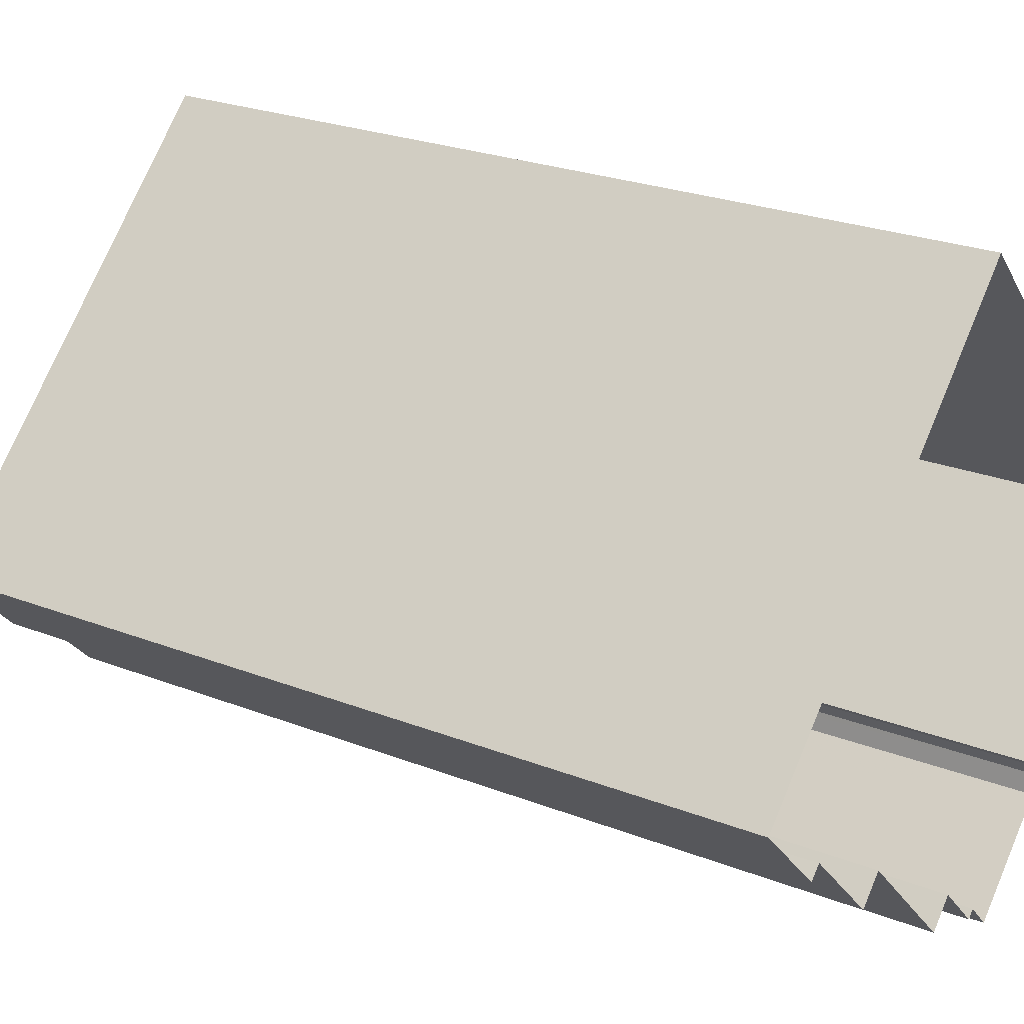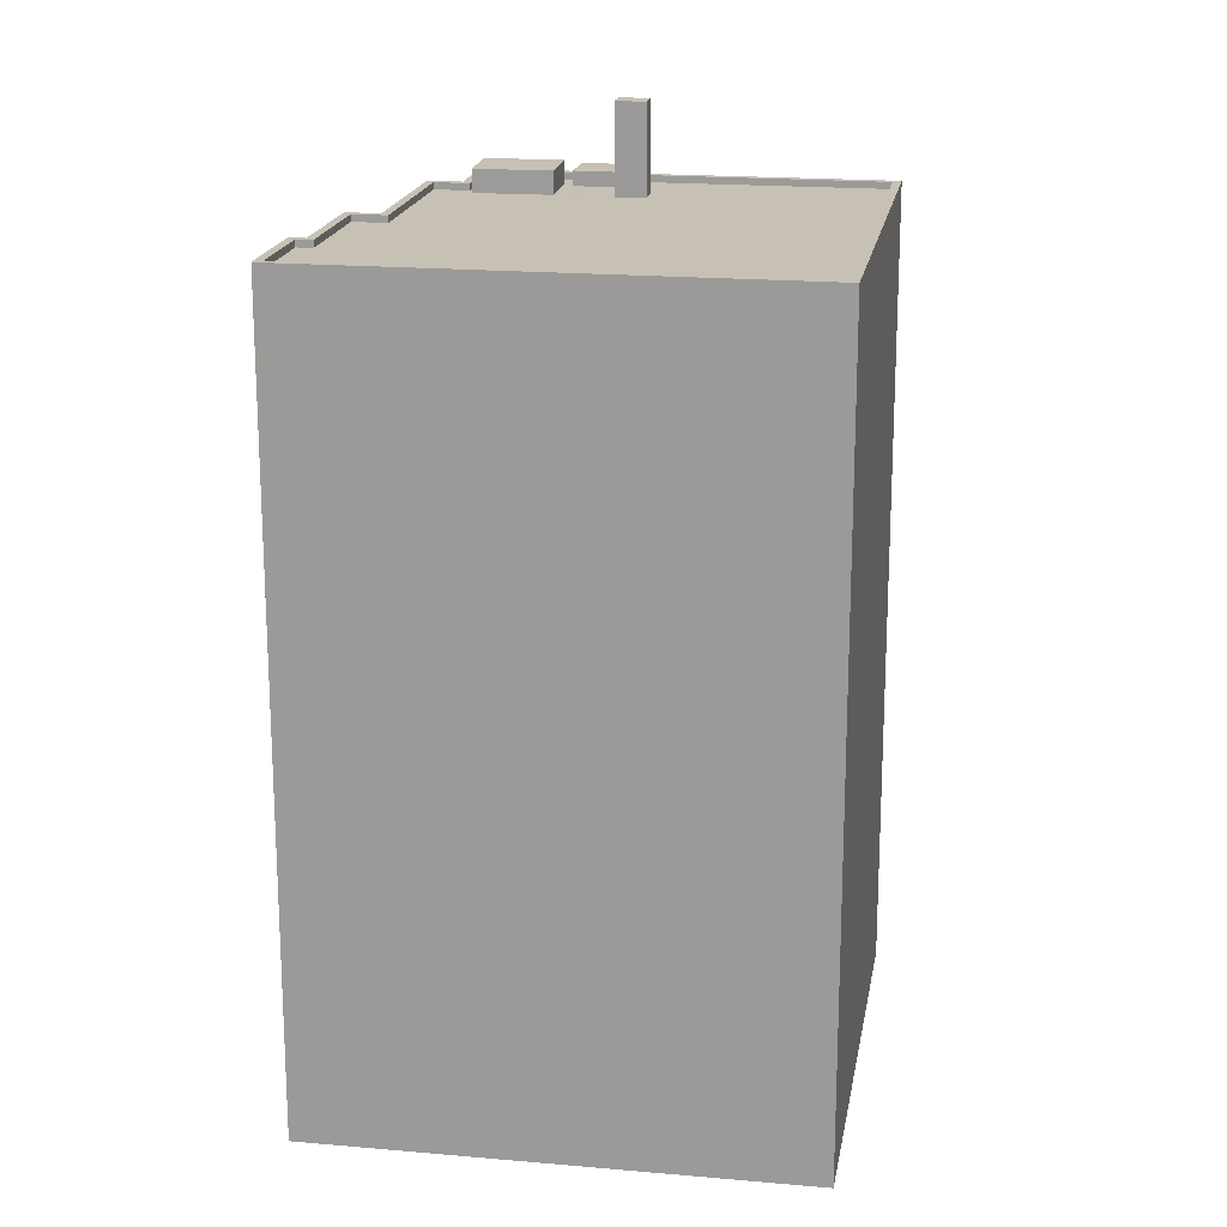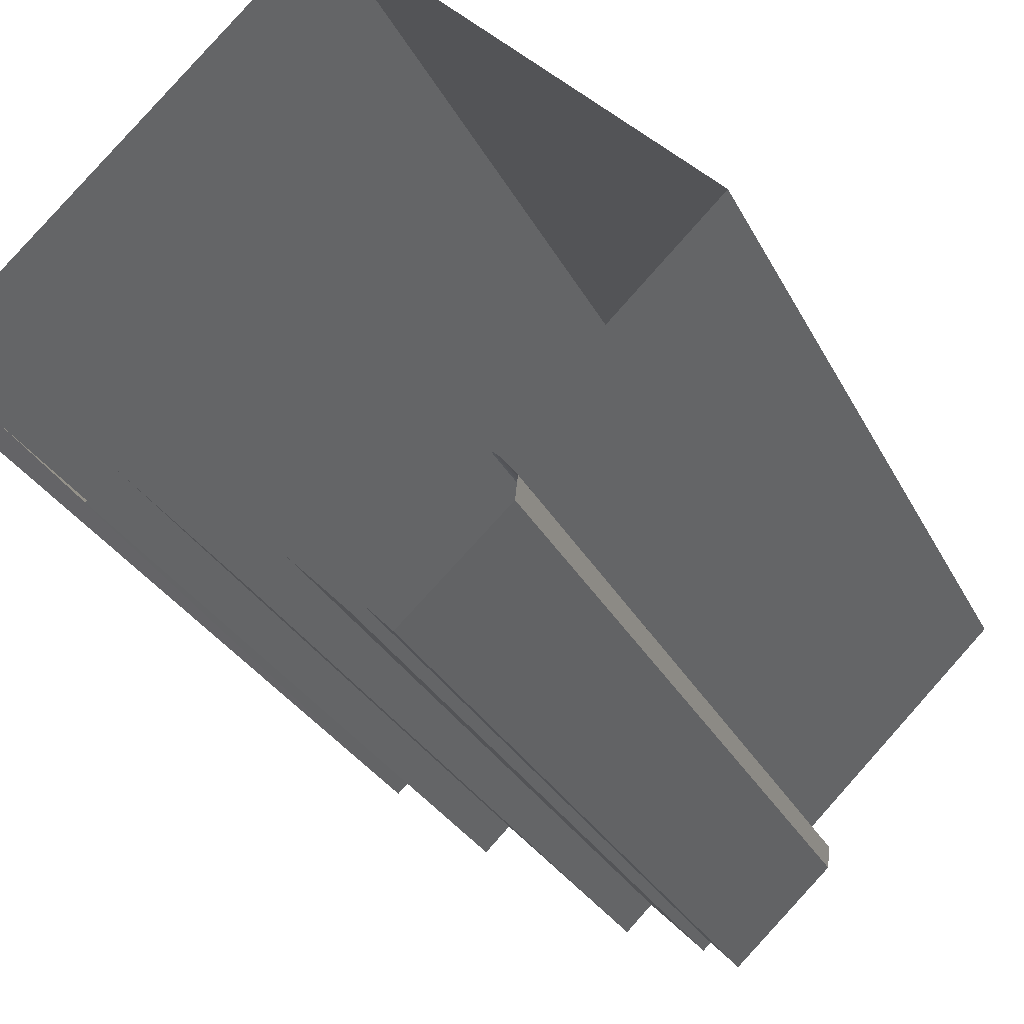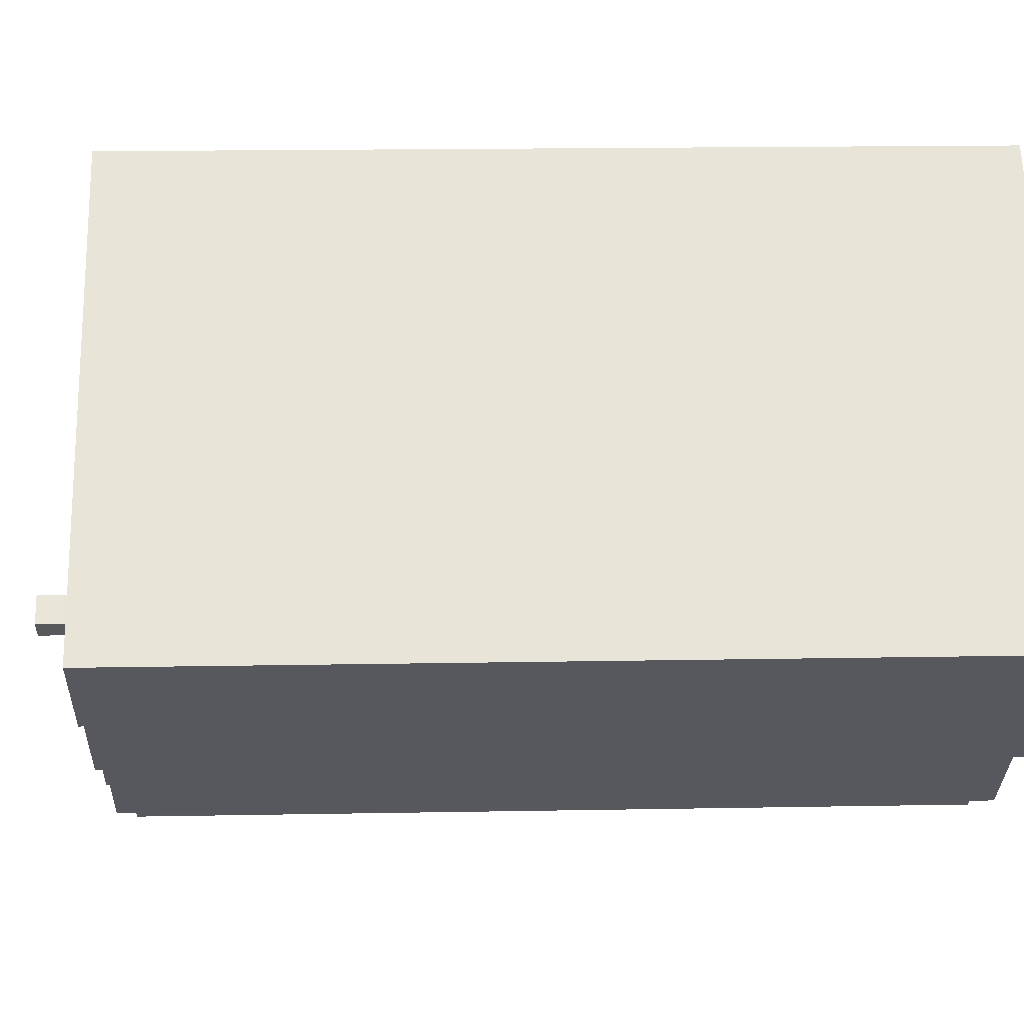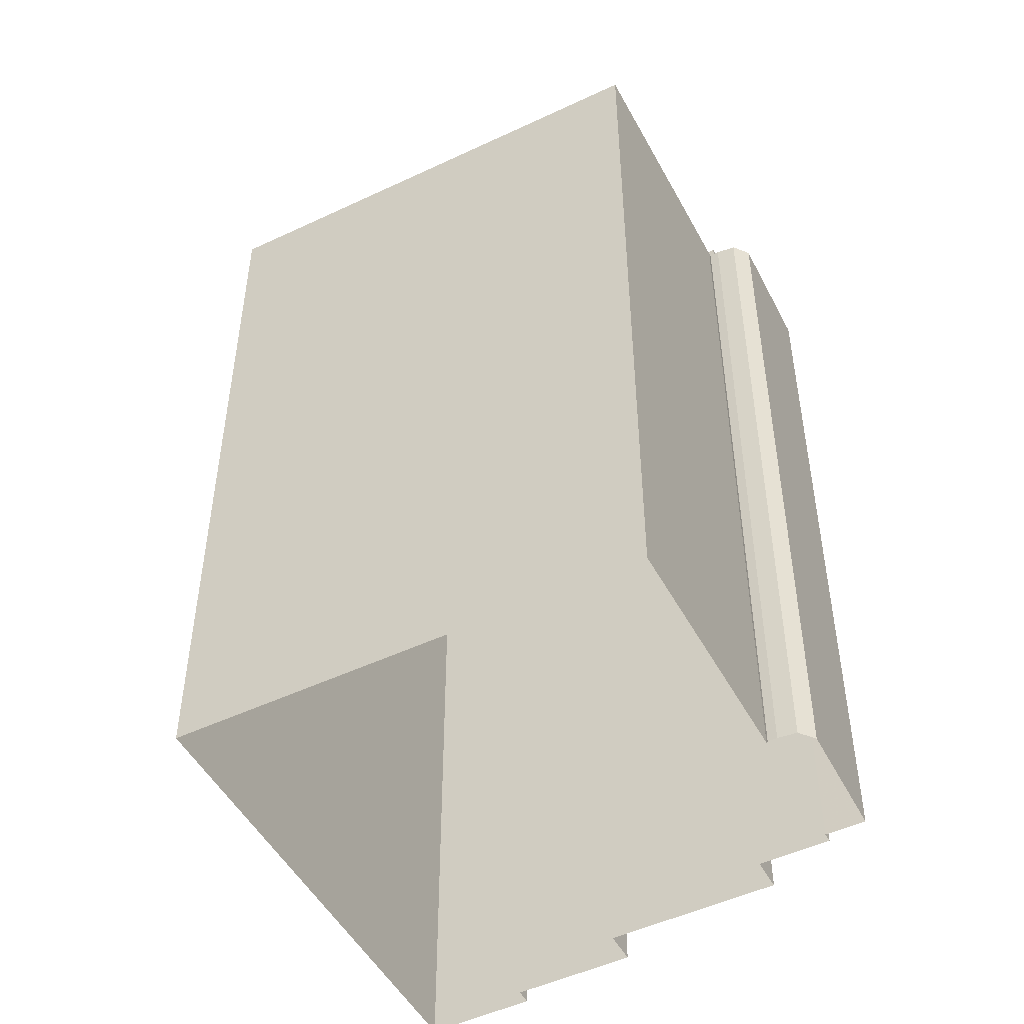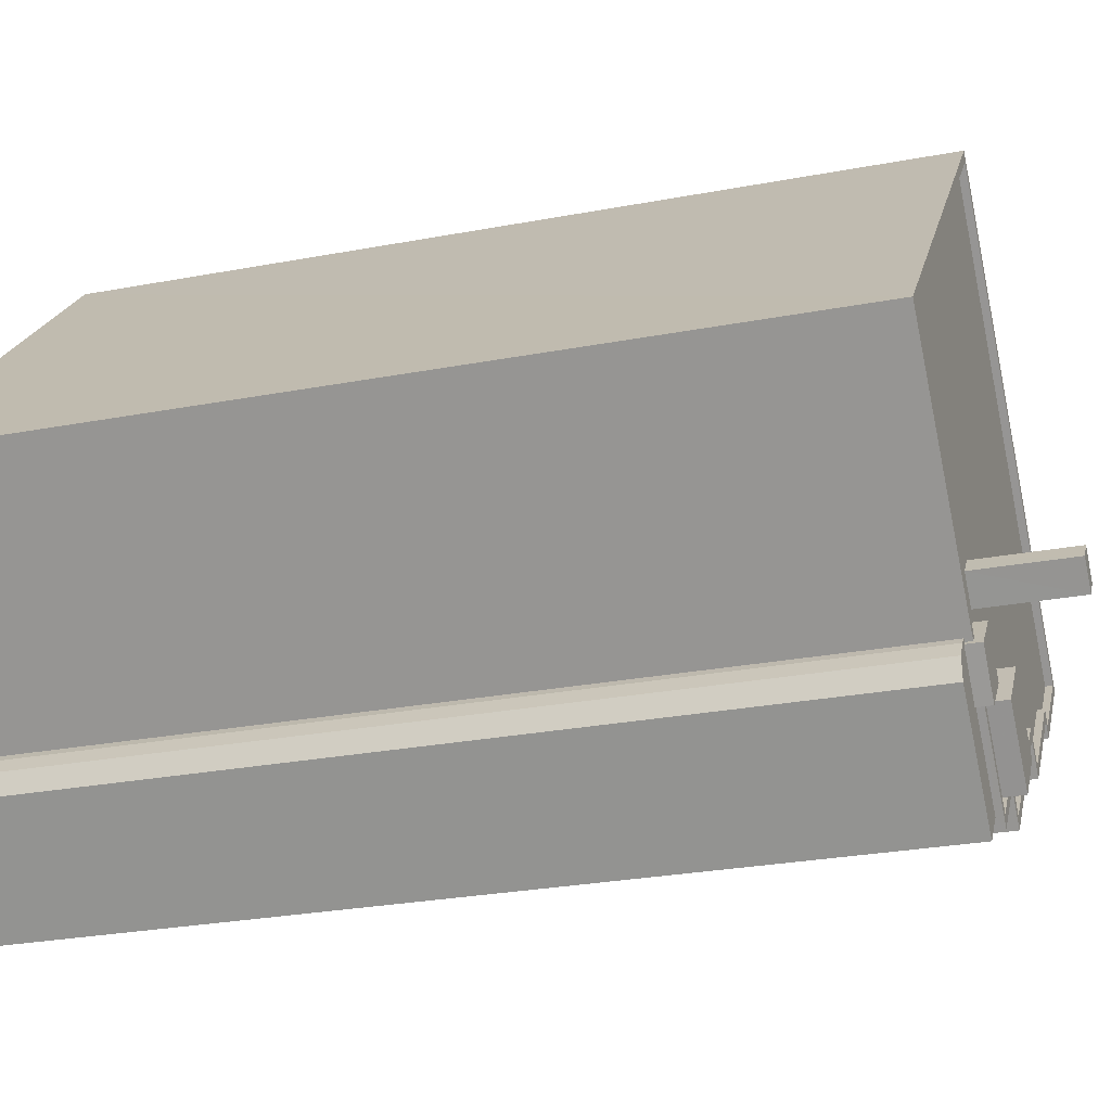
<metadata>
{"format":"obj","ext":"obj","renderer":"f3d","projection":"perspective","resolution":1024,"background":"white","views":[{"elev":24.5,"azim":122.8,"up":"+Y"},{"elev":18.6,"azim":145.4,"up":"+Z"},{"elev":-27.5,"azim":-158.3,"up":"+Y"},{"elev":16.7,"azim":87.9,"up":"+Y"},{"elev":-49.7,"azim":-106.7,"up":"+Z"},{"elev":-27.0,"azim":-73.5,"up":"+Y"}]}
</metadata>
<code>
v -5582 -3.668e+04 1.751
v -5585 -3.668e+04 1.751
v -5586 -3.668e+04 1.751
v -5582 -3.668e+04 1.751
v -5579 -3.668e+04 1.751
v -5591 -3.669e+04 1.75
v -5592 -3.669e+04 1.751
v -5592 -3.666e+04 1.756
v -5595 -3.669e+04 1.75
v -5598 -3.669e+04 1.751
v -5594 -3.669e+04 1.75
v -5597 -3.668e+04 1.752
v -5604 -3.668e+04 1.754
v -5593 -3.669e+04 1.75
v -5598 -3.668e+04 1.752
v -5598 -3.668e+04 1.752
v -5598 -3.668e+04 1.752
v -5594 -3.669e+04 31.03
v -5596 -3.669e+04 31.03
v -5595 -3.669e+04 31.03
v -5598 -3.669e+04 31.03
v -5598 -3.668e+04 31.03
v -5598 -3.668e+04 31.03
v -5596 -3.669e+04 31.03
v -5597 -3.668e+04 31.03
v -5598 -3.668e+04 31.03
v -5597 -3.668e+04 31.03
v -5598 -3.668e+04 31.03
v -5594 -3.669e+04 31.03
v -5593 -3.669e+04 31.03
v -5596 -3.668e+04 31.03
v -5596 -3.668e+04 31.03
v -5595 -3.668e+04 31.55
v -5598 -3.668e+04 31.55
v -5596 -3.669e+04 31.55
v -5596 -3.668e+04 31.55
v -5604 -3.668e+04 31.02
v -5597 -3.668e+04 31.02
v -5596 -3.668e+04 31.02
v -5602 -3.667e+04 31.02
v -5593 -3.669e+04 31.02
v -5593 -3.669e+04 31.02
v -5594 -3.669e+04 31.02
v -5591 -3.668e+04 31.02
v -5591 -3.668e+04 31.02
v -5590 -3.669e+04 31.02
v -5592 -3.669e+04 31.02
v -5591 -3.669e+04 31.02
v -5593 -3.669e+04 31.02
v -5596 -3.668e+04 31.02
v -5595 -3.668e+04 31.02
v -5596 -3.668e+04 31.02
v -5596 -3.668e+04 31.02
v -5595 -3.668e+04 31.02
v -5596 -3.668e+04 31.02
v -5593 -3.668e+04 31.02
v -5595 -3.668e+04 31.02
v -5595 -3.668e+04 31.02
v -5582 -3.668e+04 31.02
v -5579 -3.668e+04 31.02
v -5582 -3.668e+04 31.02
v -5592 -3.666e+04 31.02
v -5585 -3.668e+04 31.02
v -5586 -3.668e+04 31.02
v -5582 -3.668e+04 31.27
v -5582 -3.668e+04 31.27
v -5582 -3.668e+04 31.27
v -5585 -3.668e+04 31.27
v -5585 -3.668e+04 31.27
v -5579 -3.668e+04 31.27
v -5579 -3.668e+04 31.27
v -5586 -3.668e+04 31.27
v -5591 -3.669e+04 31.27
v -5591 -3.669e+04 31.27
v -5592 -3.666e+04 31.27
v -5592 -3.666e+04 31.27
v -5592 -3.669e+04 31.27
v -5593 -3.669e+04 31.27
v -5593 -3.669e+04 31.27
v -5604 -3.668e+04 31.27
v -5596 -3.669e+04 31.27
v -5597 -3.668e+04 31.27
v -5604 -3.668e+04 31.27
v -5597 -3.668e+04 31.27
v -5596 -3.668e+04 31.27
v -5592 -3.669e+04 31.27
v -5586 -3.668e+04 31.27
v -5582 -3.668e+04 31.27
v -5591 -3.668e+04 31.85
v -5593 -3.668e+04 31.85
v -5595 -3.668e+04 31.85
v -5593 -3.669e+04 31.85
v -5596 -3.668e+04 34.28
v -5596 -3.668e+04 34.28
v -5595 -3.668e+04 34.28
v -5596 -3.668e+04 34.28
f 1 2 3
f 4 1 5
f 6 7 3
f 8 5 1
f 9 10 11
f 8 12 13
f 14 11 7
f 15 10 16
f 15 17 12
f 3 8 1
f 3 7 12
f 10 12 11
f 3 12 8
f 12 7 11
f 15 12 10
f 18 19 20
f 20 19 21
f 22 21 23
f 19 18 24
f 25 26 27
f 22 23 28
f 28 23 26
f 26 23 27
f 21 19 23
f 29 30 31
f 32 29 31
f 33 34 35
f 33 36 34
f 37 38 39
f 40 37 39
f 41 42 43
f 44 45 46
f 46 47 48
f 47 49 41
f 40 39 50
f 51 52 42
f 39 38 53
f 52 51 54
f 54 55 53
f 56 57 55
f 56 54 51
f 51 42 49
f 45 49 47
f 53 55 39
f 49 42 41
f 46 45 47
f 56 55 54
f 44 58 56
f 44 56 45
f 58 57 56
f 59 60 61
f 60 62 61
f 63 61 64
f 62 40 50
f 46 64 44
f 44 64 58
f 58 64 50
f 61 62 64
f 64 62 50
f 65 66 67
f 68 69 65
f 66 70 71
f 69 68 72
f 73 72 74
f 75 70 76
f 73 74 77
f 78 77 79
f 80 75 76
f 78 79 81
f 80 82 83
f 82 84 83
f 81 79 85
f 79 77 86
f 74 72 87
f 77 74 86
f 80 83 75
f 68 65 88
f 72 68 87
f 71 70 75
f 67 66 71
f 65 67 88
f 89 90 91
f 92 89 91
f 93 94 95
f 93 96 94
f 21 22 16
f 10 21 16
f 22 15 16
f 22 28 15
f 28 17 15
f 28 26 17
f 12 17 26
f 25 12 26
f 11 18 20
f 9 11 20
f 20 21 10
f 9 20 10
f 52 31 30
f 42 52 30
f 29 42 30
f 29 43 42
f 81 35 19
f 33 35 85
f 33 31 54
f 19 24 81
f 54 31 52
f 32 31 85
f 35 81 85
f 33 85 31
f 23 35 34
f 23 19 35
f 27 23 82
f 38 84 53
f 23 34 82
f 53 84 36
f 84 34 36
f 82 34 84
f 53 33 54
f 53 36 33
f 27 82 25
f 12 25 13
f 13 25 80
f 25 82 80
f 81 18 78
f 78 18 14
f 81 24 18
f 14 18 11
f 66 1 4
f 66 65 1
f 69 2 1
f 65 69 1
f 69 3 2
f 69 72 3
f 73 6 3
f 72 73 3
f 73 7 6
f 73 77 7
f 78 14 7
f 77 78 7
f 80 8 13
f 80 76 8
f 70 5 8
f 76 70 8
f 66 4 5
f 70 66 5
f 67 60 59
f 67 71 60
f 67 59 61
f 88 67 61
f 68 61 63
f 68 88 61
f 68 63 64
f 87 68 64
f 48 74 46
f 46 87 64
f 46 74 87
f 74 48 47
f 86 74 47
f 79 47 41
f 79 86 47
f 84 37 83
f 84 38 37
f 32 85 29
f 43 29 41
f 41 29 79
f 29 85 79
f 62 75 40
f 40 83 37
f 40 75 83
f 71 62 60
f 71 75 62
f 92 91 51
f 49 92 51
f 56 51 91
f 90 56 91
f 56 89 45
f 56 90 89
f 92 49 45
f 89 92 45
f 95 94 57
f 95 57 58
f 94 55 57
f 39 55 94
f 96 39 94
f 50 39 96
f 93 50 96
f 95 50 93
f 95 58 50

</code>
